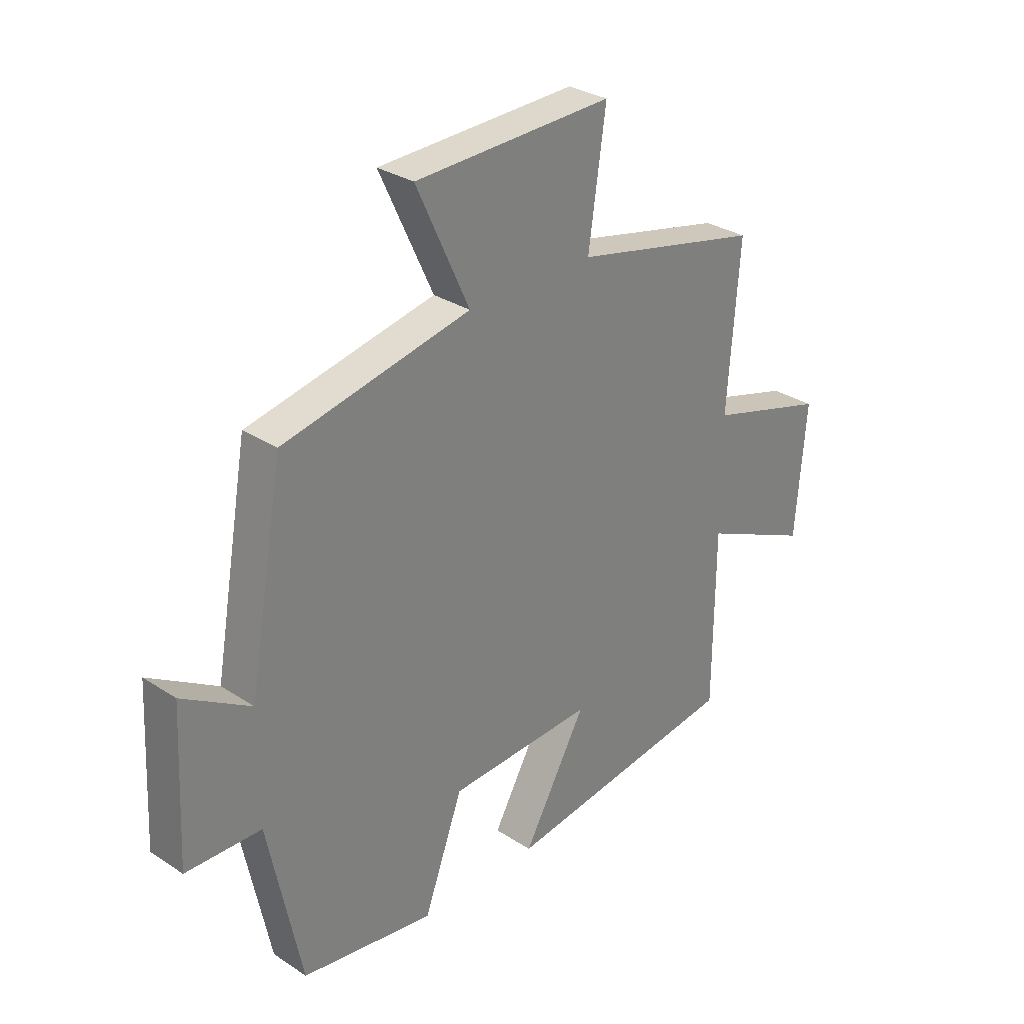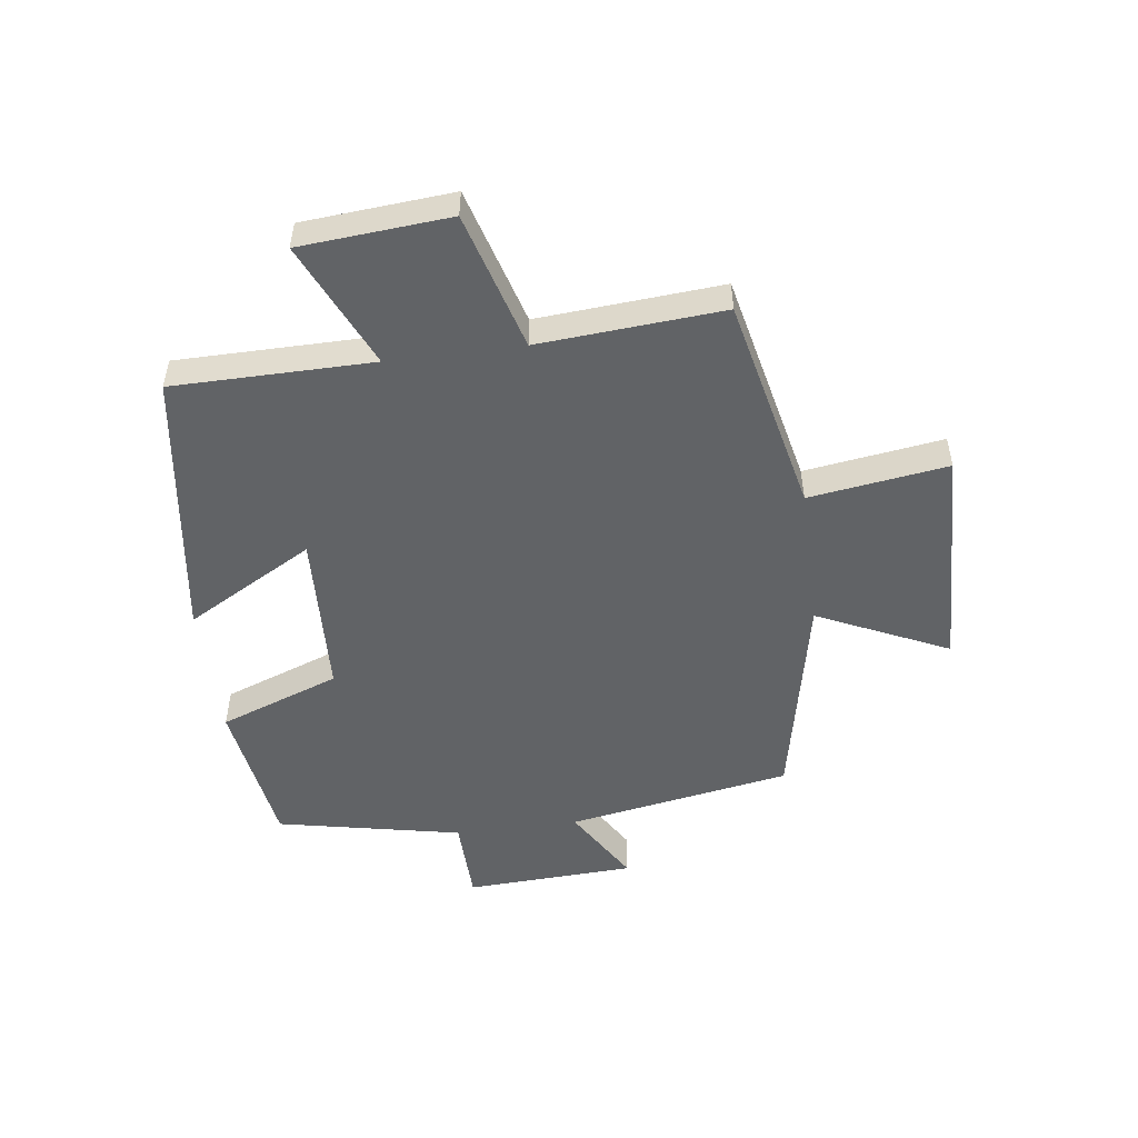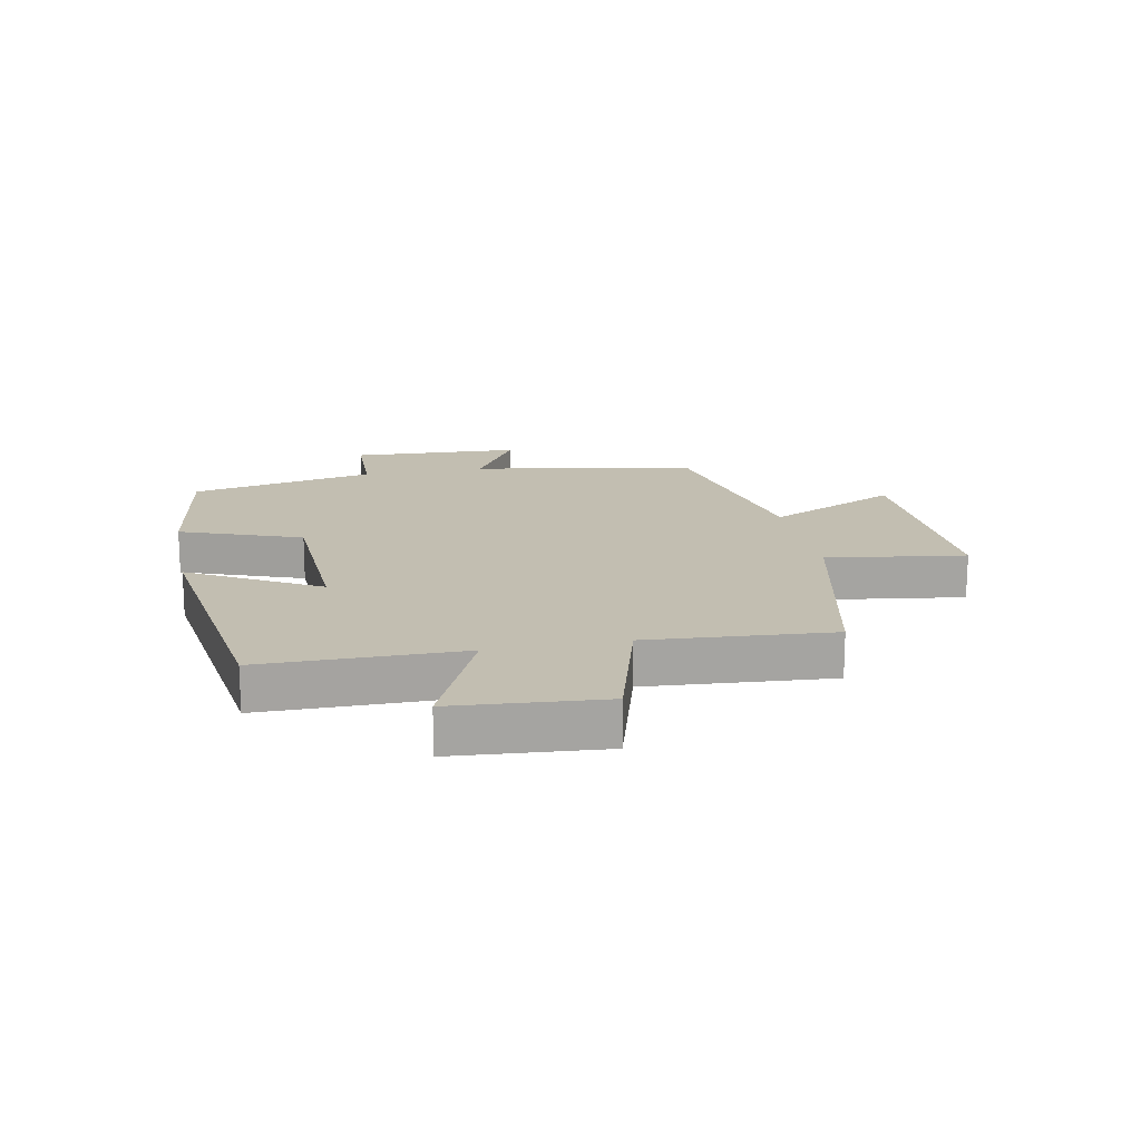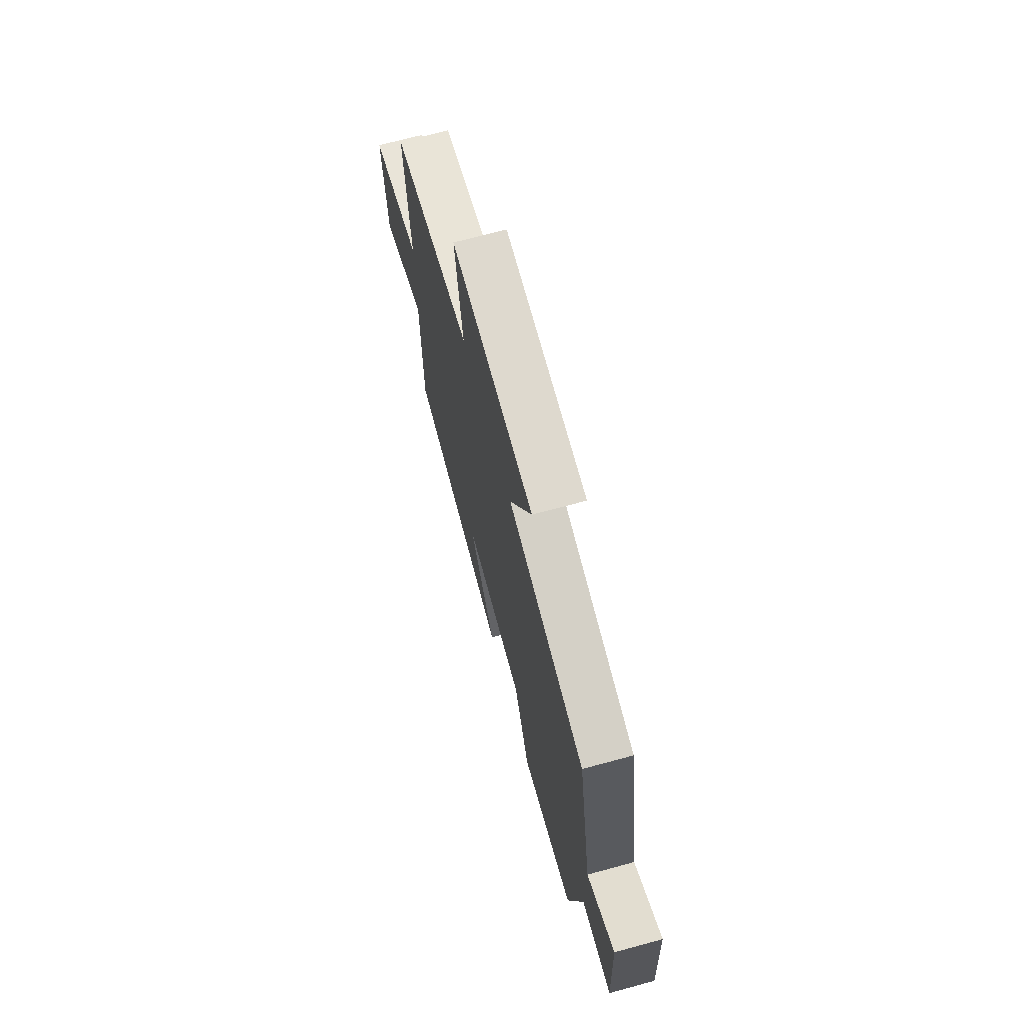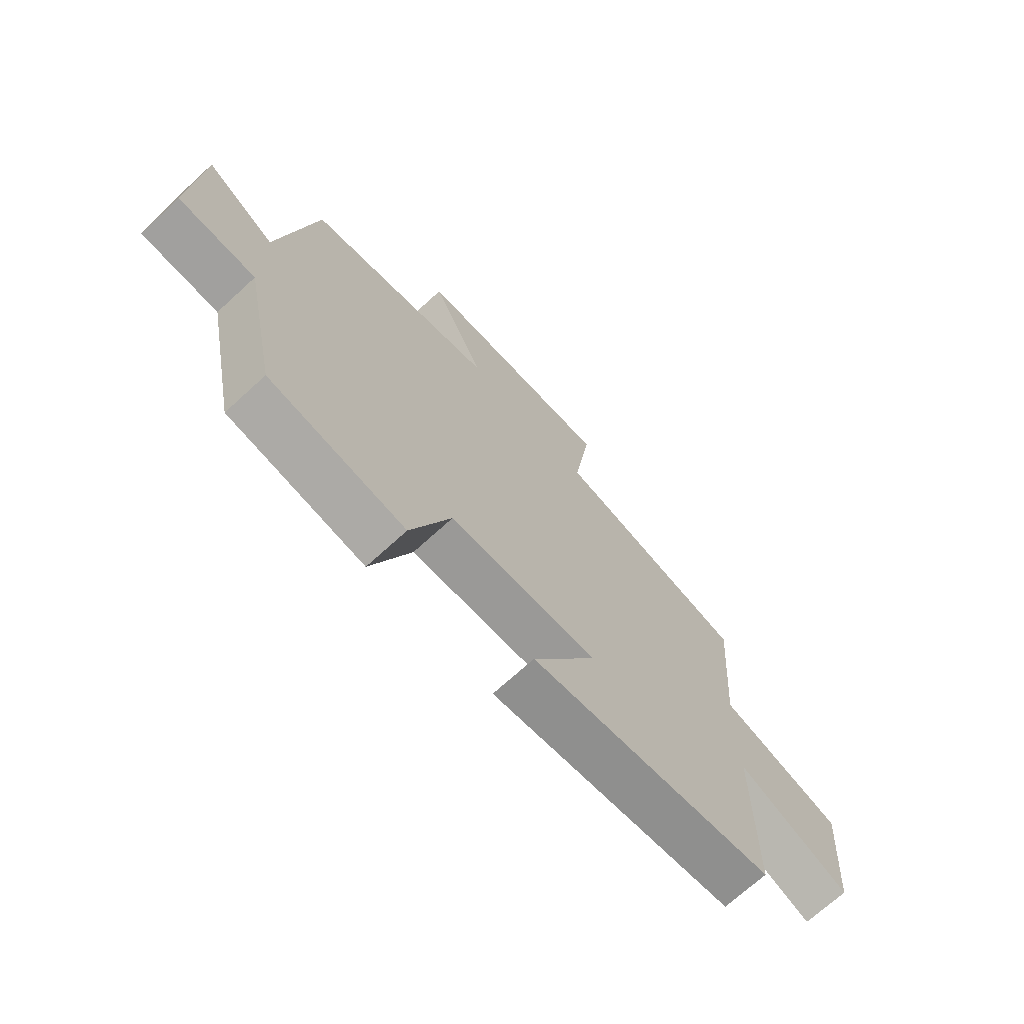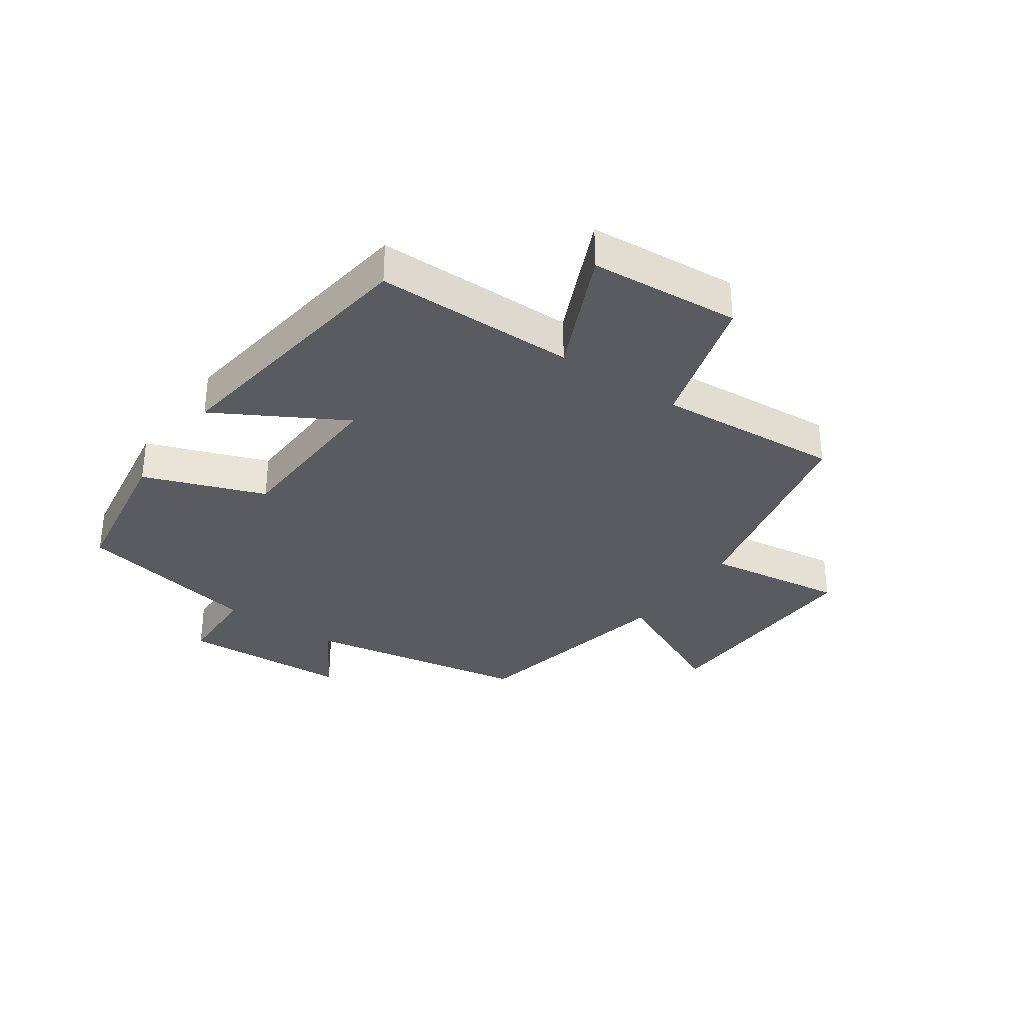
<metadata>
{"format":"obj","ext":"obj","renderer":"f3d","projection":"perspective","resolution":1024,"background":"white","views":[{"elev":30.2,"azim":133.5,"up":"+Z"},{"elev":-50.8,"azim":-82.5,"up":"+Y"},{"elev":17.1,"azim":-101.2,"up":"+Y"},{"elev":70.0,"azim":74.8,"up":"+Z"},{"elev":-70.7,"azim":132.5,"up":"+Z"},{"elev":-32.9,"azim":-124.9,"up":"+Y"}]}
</metadata>
<code>
v 0.434 0.07 0.426
v 0.5 0.07 0.054
v 0.629 0.07 0.132
v 0.643 0.07 -0.15
v 0.5 0.07 -0.154
v 0.437 0.07 -0.461
v 0.185 0.07 -0.5
v 0.111 0.07 -0.3
v -0.165 0.07 -0.288
v -0.045 0.07 -0.5
v -0.498 0.07 -0.437
v -0.5 0.07 -0.105
v -0.708 0.07 -0.199
v -0.728 0.07 0.049
v -0.5 0.07 0.115
v -0.523 0.07 0.42
v -0.164 0.07 0.5
v -0.197 0.07 0.73
v 0.179 0.07 0.718
v 0.078 0.07 0.5
v 0.434 0 0.426
v 0.5 0 0.054
v 0.629 0 0.132
v 0.643 0 -0.15
v 0.5 0 -0.154
v 0.437 0 -0.461
v 0.185 0 -0.5
v 0.111 0 -0.3
v -0.165 0 -0.288
v -0.045 0 -0.5
v -0.498 0 -0.437
v -0.5 0 -0.105
v -0.708 0 -0.199
v -0.728 0 0.049
v -0.5 0 0.115
v -0.523 0 0.42
v -0.164 0 0.5
v -0.197 0 0.73
v 0.179 0 0.718
v 0.078 0 0.5
f 17 18 19 20
f 15 16 17 20
f 15 20 1 2
f 12 13 14 15
f 12 15 2
f 9 10 11 12
f 8 9 12 2
f 5 6 7 8
f 5 8 2 3
f 3 4 5
f 40 39 38 37
f 40 37 36 35
f 22 21 40 35
f 35 34 33 32
f 22 35 32
f 32 31 30 29
f 22 32 29 28
f 28 27 26 25
f 23 22 28 25
f 25 24 23
f 1 21 22 2
f 2 22 23 3
f 3 23 24 4
f 4 24 25 5
f 5 25 26 6
f 6 26 27 7
f 7 27 28 8
f 8 28 29 9
f 9 29 30 10
f 10 30 31 11
f 11 31 32 12
f 12 32 33 13
f 13 33 34 14
f 14 34 35 15
f 15 35 36 16
f 16 36 37 17
f 17 37 38 18
f 18 38 39 19
f 19 39 40 20
f 20 40 21 1

</code>
